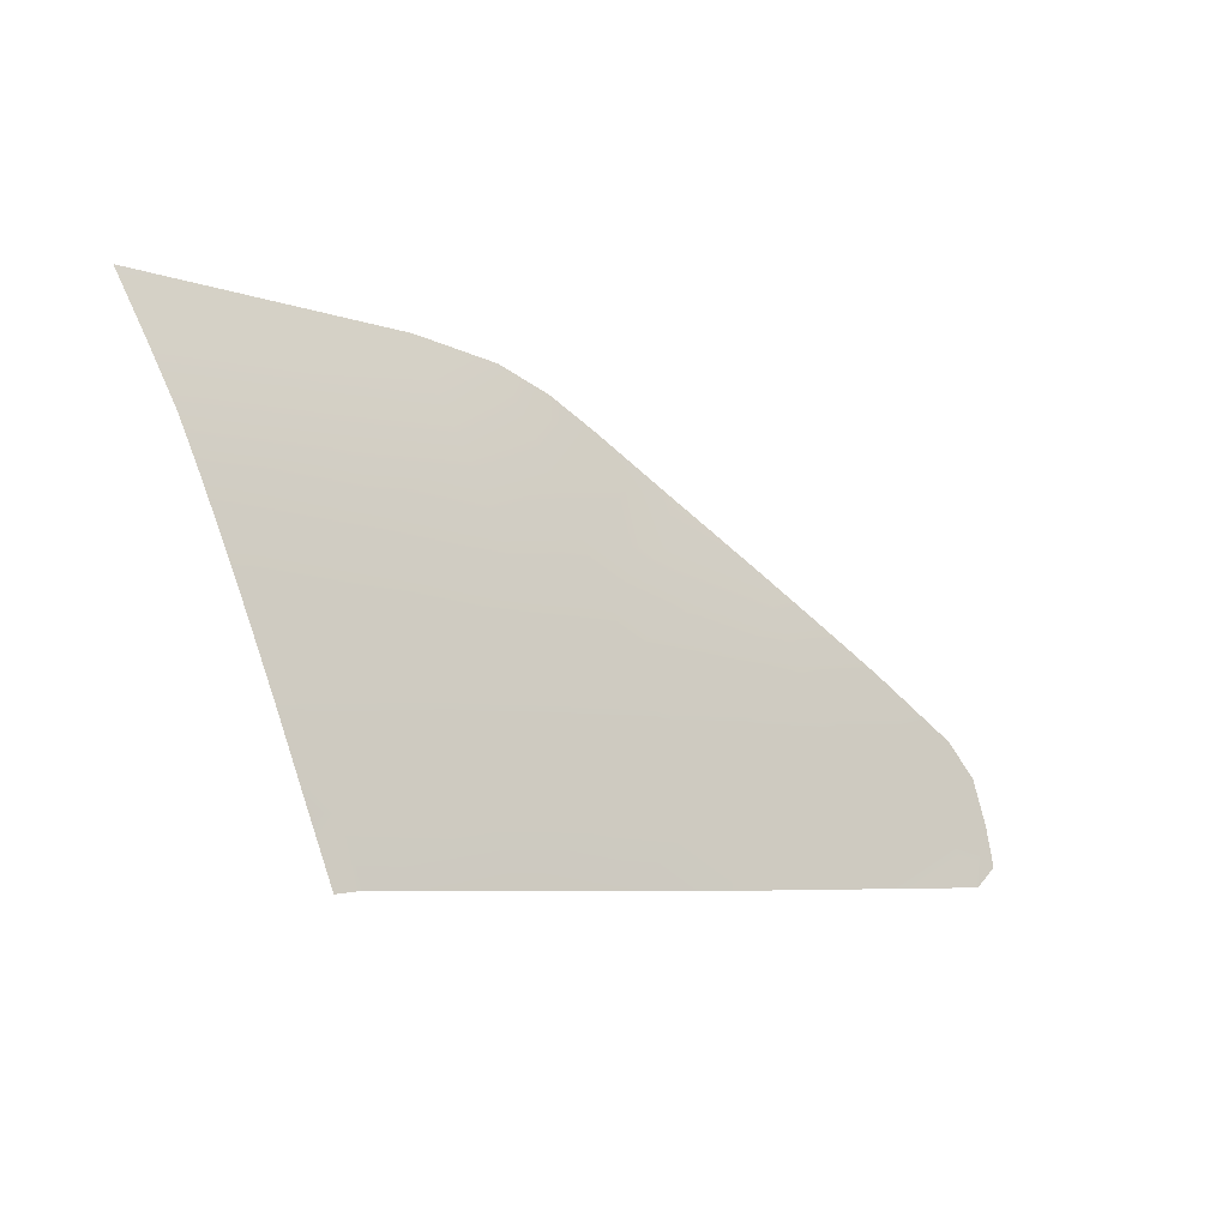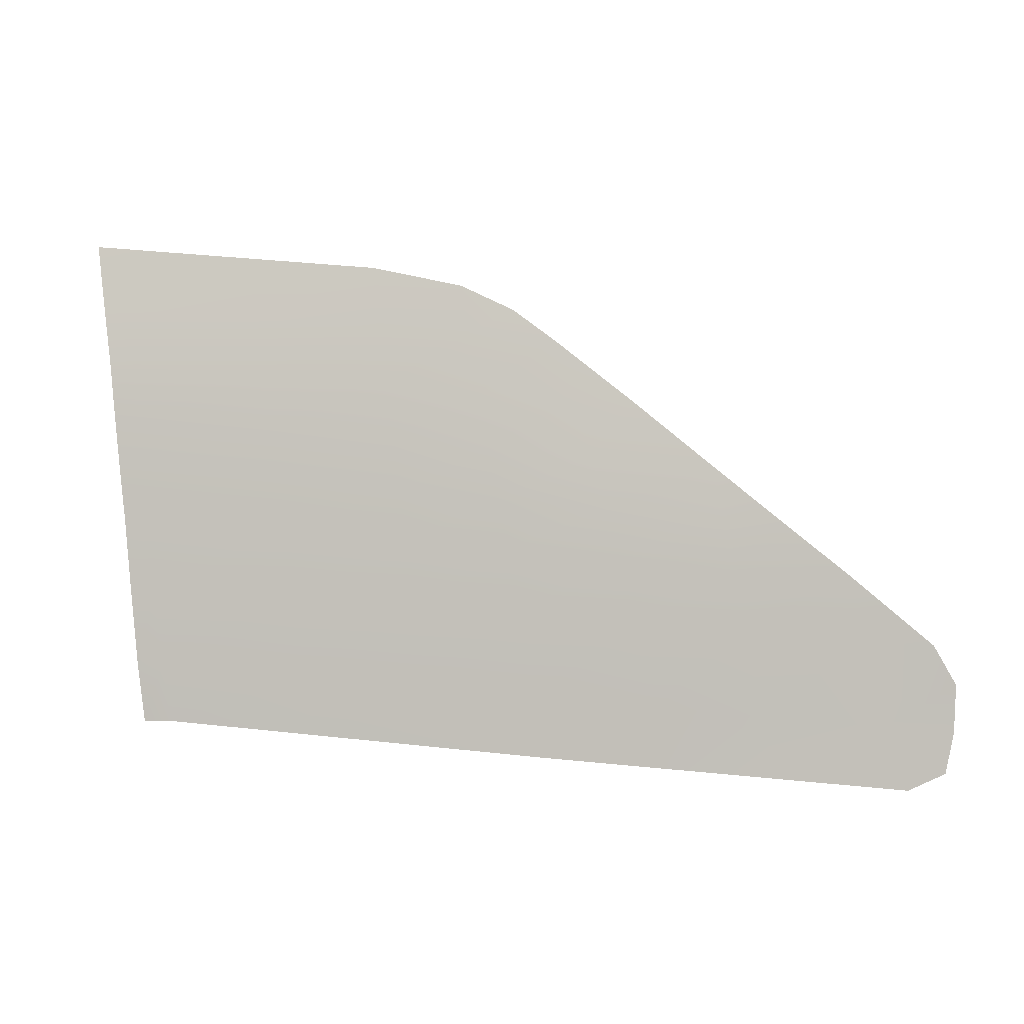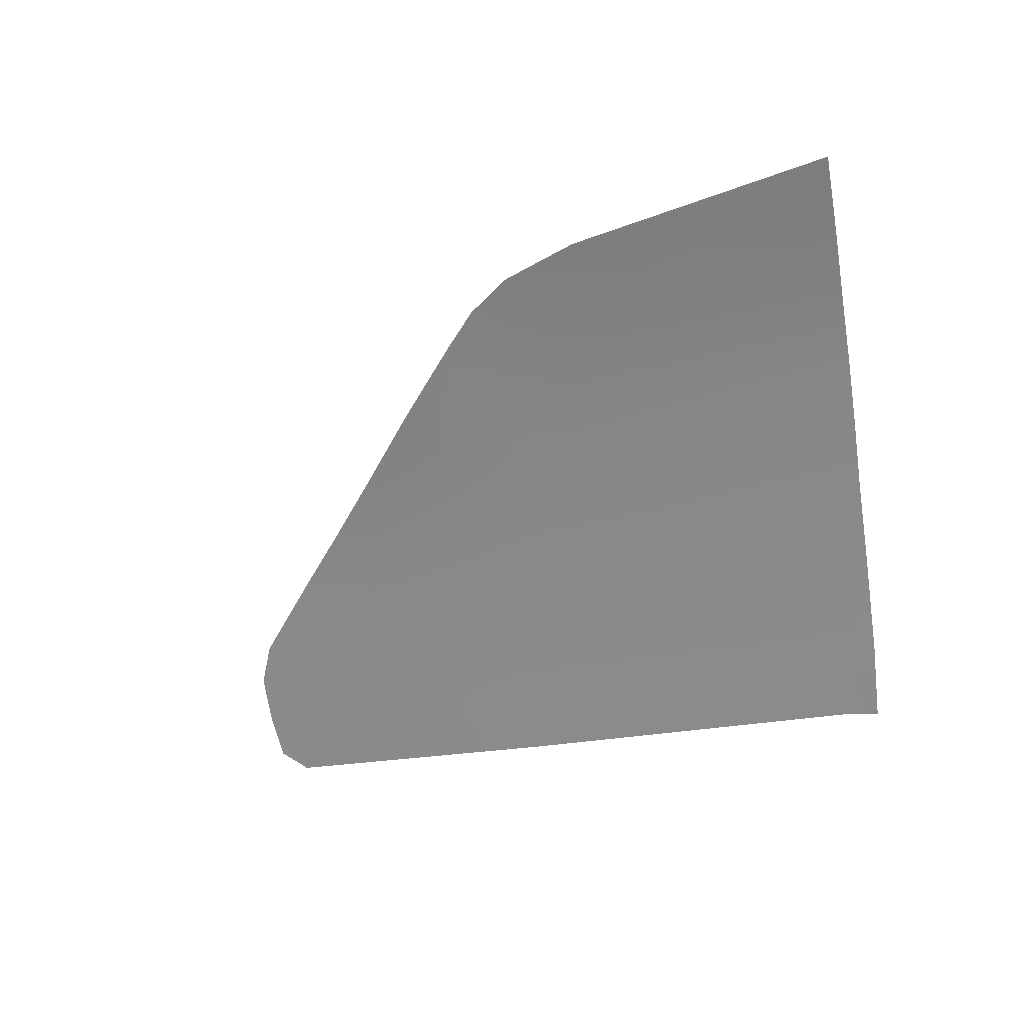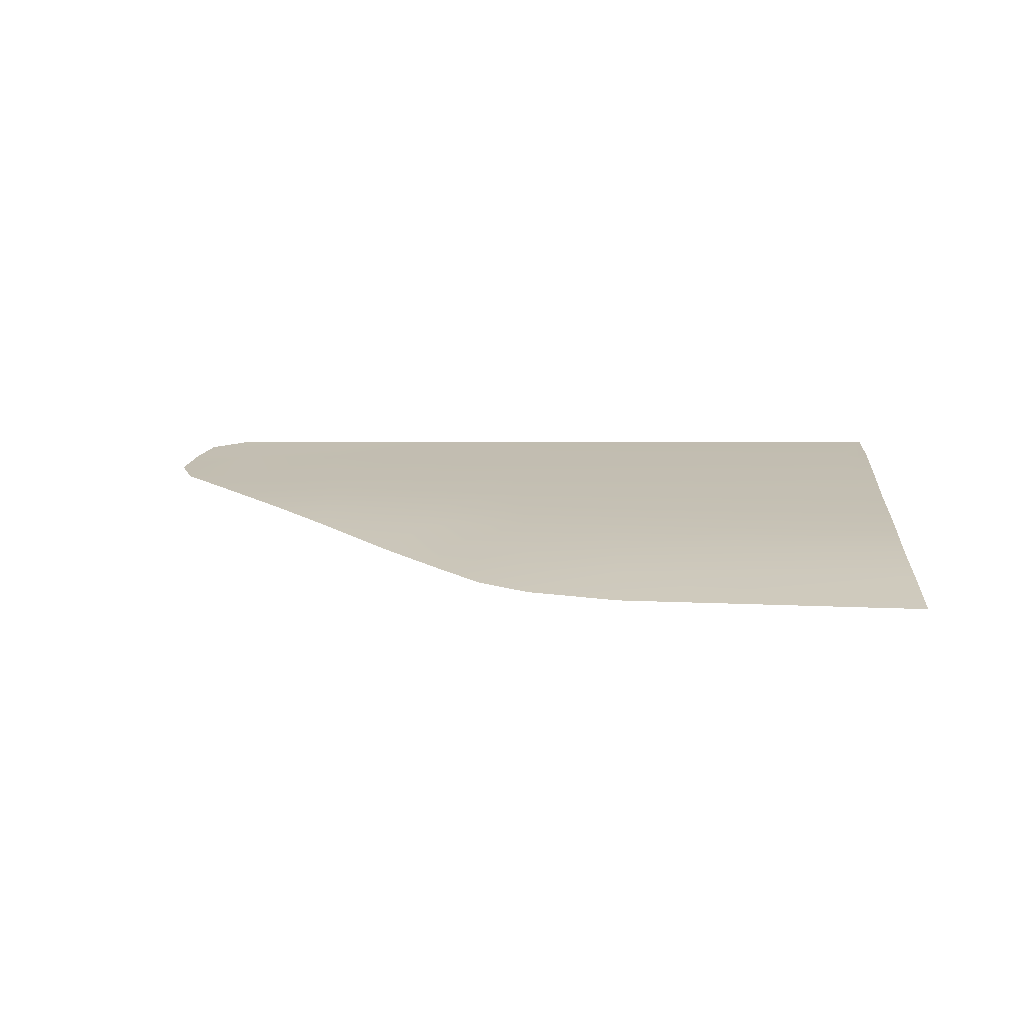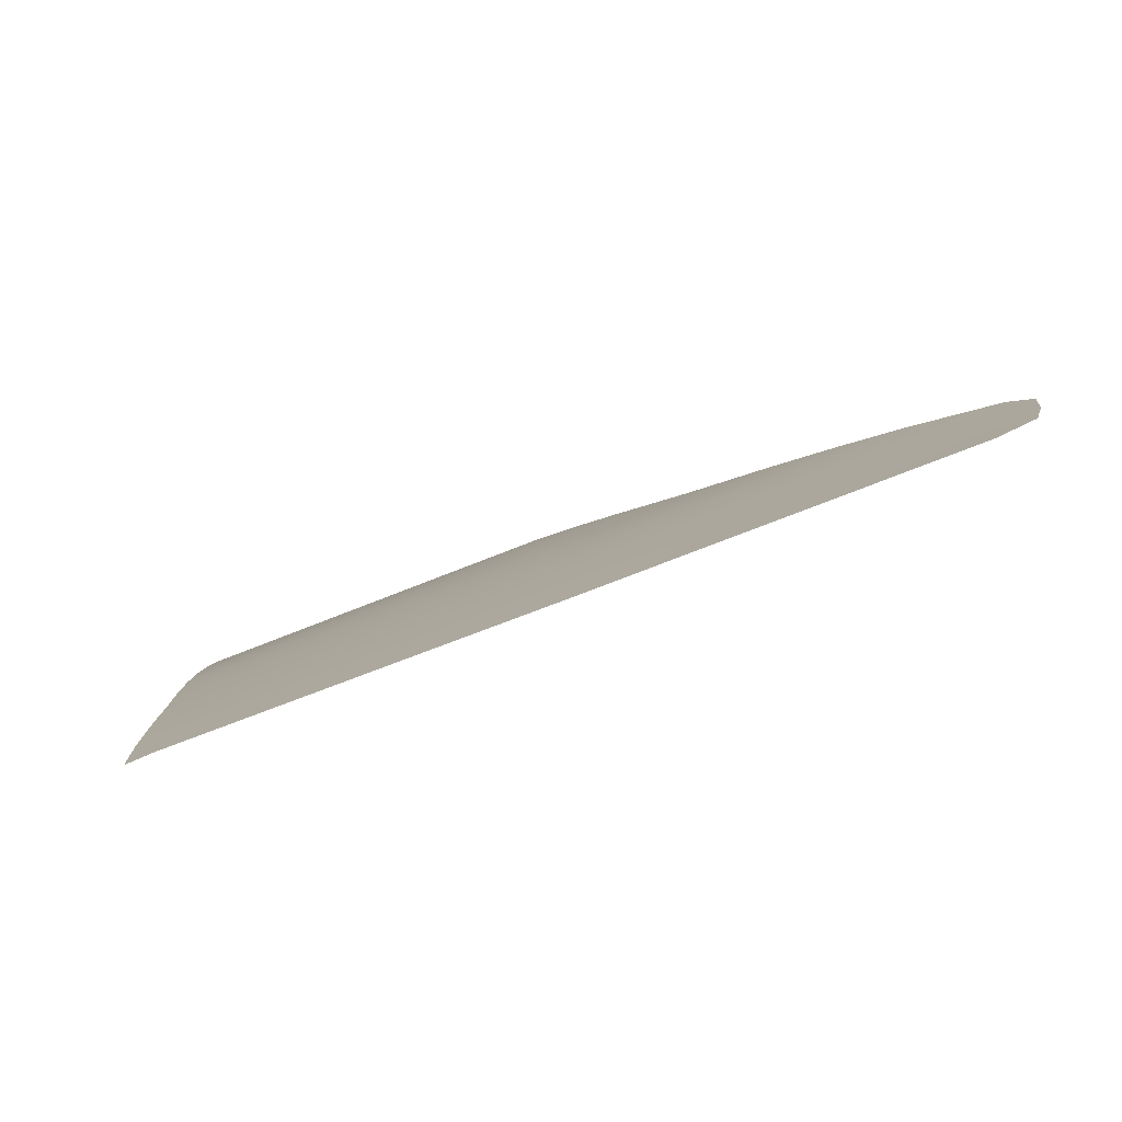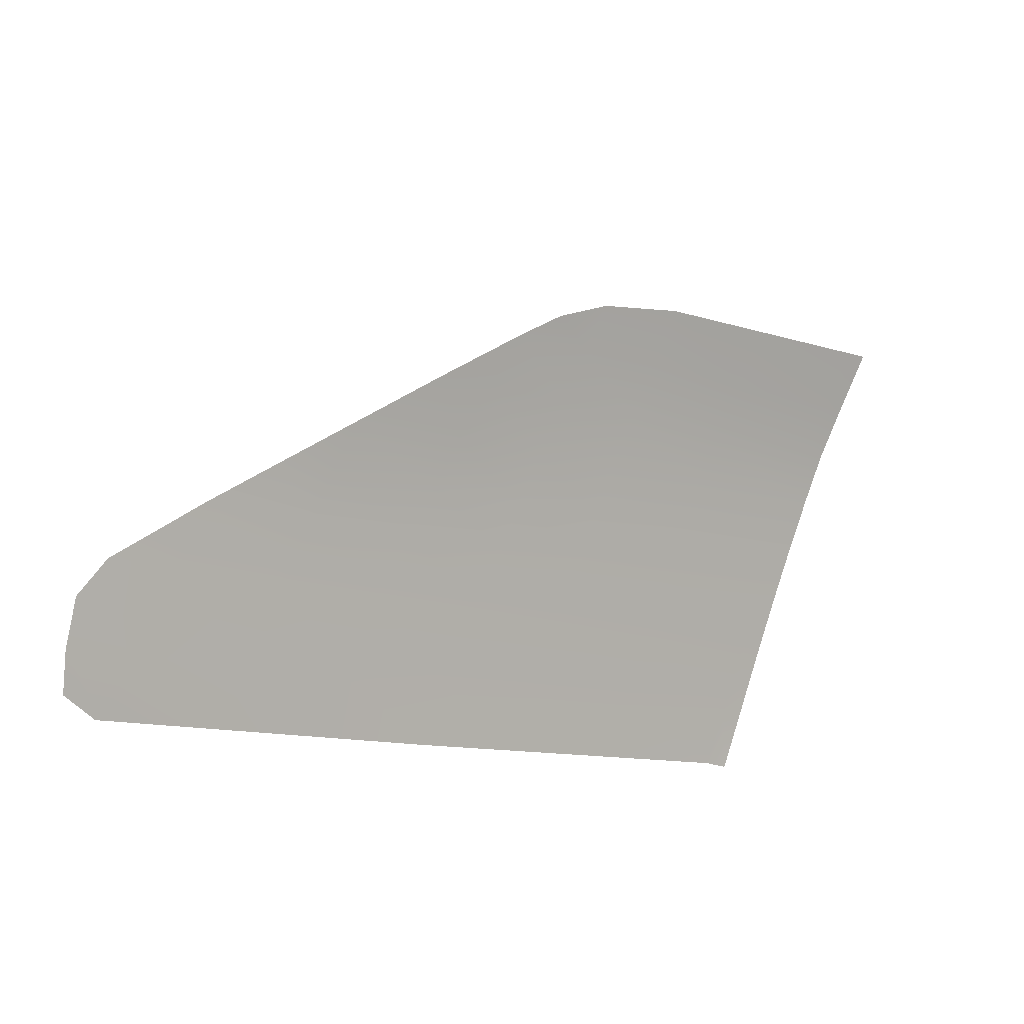
<metadata>
{"format":"obj","ext":"obj","renderer":"f3d","projection":"perspective","resolution":1024,"background":"white","views":[{"elev":-3.7,"azim":-46.7,"up":"+Y"},{"elev":18.9,"azim":7.8,"up":"+Y"},{"elev":-10.0,"azim":-137.1,"up":"+Y"},{"elev":0.5,"azim":-167.5,"up":"+Z"},{"elev":-60.7,"azim":24.0,"up":"+Y"},{"elev":-15.1,"azim":141.3,"up":"+Y"}]}
</metadata>
<code>
v  82.65 74.66 85.24
v  84.9 67.28 87.72
v  93.07 67.06 87.75
v  87.84 57.64 90.79
v  89.99 50.66 93.11
v  95.83 57.4 90.82
v  90.82 50.63 93.12
v  95.08 52.75 92.35
v  9.219 100.9 75.68
v  7.727 107.9 72.51
v  -7.273 101.5 75.59
v  -8.705 108.6 72.3
v  -5.993 95.13 78.38
v  -5.057 89.41 80.58
v  10.59 94.56 78.44
v  11.79 88.61 80.74
v  74.74 80.12 83.27
v  69.15 75.02 85.19
v  67.78 80.37 83.25
v  -3.013 76.92 84.92
v  -1.924 69.58 87.42
v  14.25 76.47 84.99
v  15.7 69.12 87.48
v  -0.5351 60.23 90.43
v  0.7284 53.7 92.45
v  17.56 59.7 90.5
v  18.88 53 92.58
v  23.5 107.2 72.71
v  24.73 100.4 75.8
v  34.56 105.5 73.47
v  35.89 100.1 75.85
v  25.92 94.03 78.5
v  37.47 93.63 78.55
v  39.01 87.33 81
v  27.11 87.89 80.88
v  43.62 68.37 87.58
v  41.84 75.74 85.09
v  30.87 68.71 87.53
v  29.41 76.07 85.04
v  32.75 59.25 90.56
v  34.12 52.41 92.7
v  45.92 58.87 90.62
v  47.61 51.89 92.8
v  46.39 99.53 75.71
v  41.08 102.9 74.41
v  48.9 93.24 78.31
v  56.11 92.99 78.16
v  66.35 85.91 81.03
v  40.47 81.32 83.19
v  28.3 81.74 83.12
v  -3.98 82.83 82.94
v  13.08 82.25 83.03
v  95.83 62.79 89.1
v  -3.716 60.33 90.41
v  -2.583 53.5 92.42
v  -5.023 69.67 87.41
v  -6.049 77 84.91
v  -6.979 82.93 82.92
v  -8.908 95.23 78.37
v  -8.017 89.55 80.55
v  -10.17 101.6 75.57
v  -11.59 108.7 72.26
v  60.59 58.44 90.68
v  62.59 51.45 92.91
v  57.87 67.99 87.63
v  55.76 75.37 85.14
v  53.71 80.86 83.22
v  51.47 86.66 80.98
v  73.41 58.06 90.73
v  75.17 51.09 93
v  71 67.64 87.67
g P845_285B_R_DTaSI_P845_285B_R
f 1 2 3
f 4 5 6
f 5 7 6
f 6 7 8
f 9 10 11
f 10 12 11
f 13 14 15
f 14 16 15
f 1 17 18
f 17 19 18
f 20 21 22
f 21 23 22
f 24 25 26
f 25 27 26
f 11 13 9
f 13 15 9
f 28 29 30
f 29 31 30
f 29 32 31
f 32 33 31
f 34 33 35
f 33 32 35
f 36 37 38
f 37 39 38
f 40 41 42
f 41 43 42
f 44 45 31
f 45 30 31
f 44 46 47
f 48 19 17
f 37 49 39
f 49 50 39
f 51 20 52
f 20 22 52
f 2 4 3
f 3 4 53
f 53 4 6
f 42 36 40
f 36 38 40
f 21 24 23
f 24 26 23
f 54 55 24
f 55 25 24
f 56 54 21
f 54 24 21
f 57 56 20
f 56 21 20
f 58 57 51
f 57 20 51
f 59 60 13
f 60 14 13
f 61 59 11
f 59 13 11
f 11 12 61
f 12 62 61
f 26 27 40
f 27 41 40
f 23 26 38
f 26 40 38
f 22 23 39
f 23 38 39
f 52 22 50
f 22 39 50
f 15 16 32
f 16 35 32
f 32 29 15
f 29 9 15
f 10 9 28
f 9 29 28
f 42 43 63
f 43 64 63
f 63 65 42
f 65 36 42
f 65 66 36
f 66 37 36
f 66 67 37
f 67 49 37
f 68 46 34
f 46 33 34
f 46 44 33
f 31 33 44
f 63 64 69
f 64 70 69
f 69 71 63
f 71 65 63
f 71 18 65
f 18 66 65
f 18 19 66
f 67 66 19
f 46 68 47
f 68 48 47
f 69 70 4
f 70 5 4
f 4 2 69
f 2 71 69
f 2 1 71
f 1 18 71
f 68 67 48
f 67 19 48
f 34 49 68
f 49 67 68
f 35 50 34
f 50 49 34
f 16 52 35
f 52 50 35
f 14 51 16
f 51 52 16
f 60 58 14
f 58 51 14

</code>
